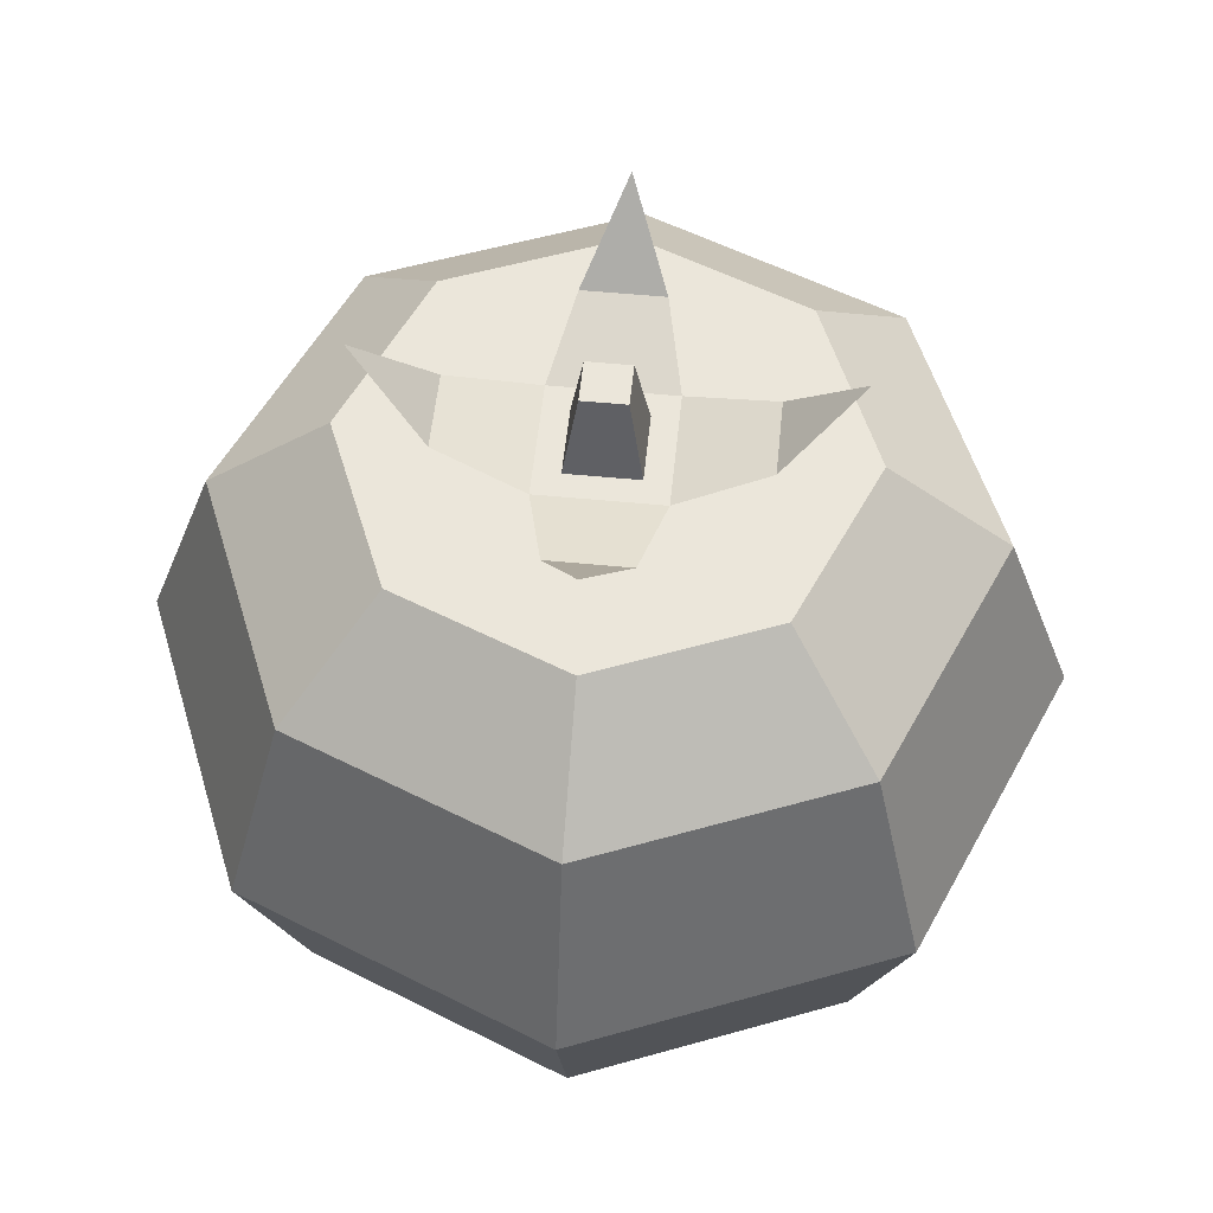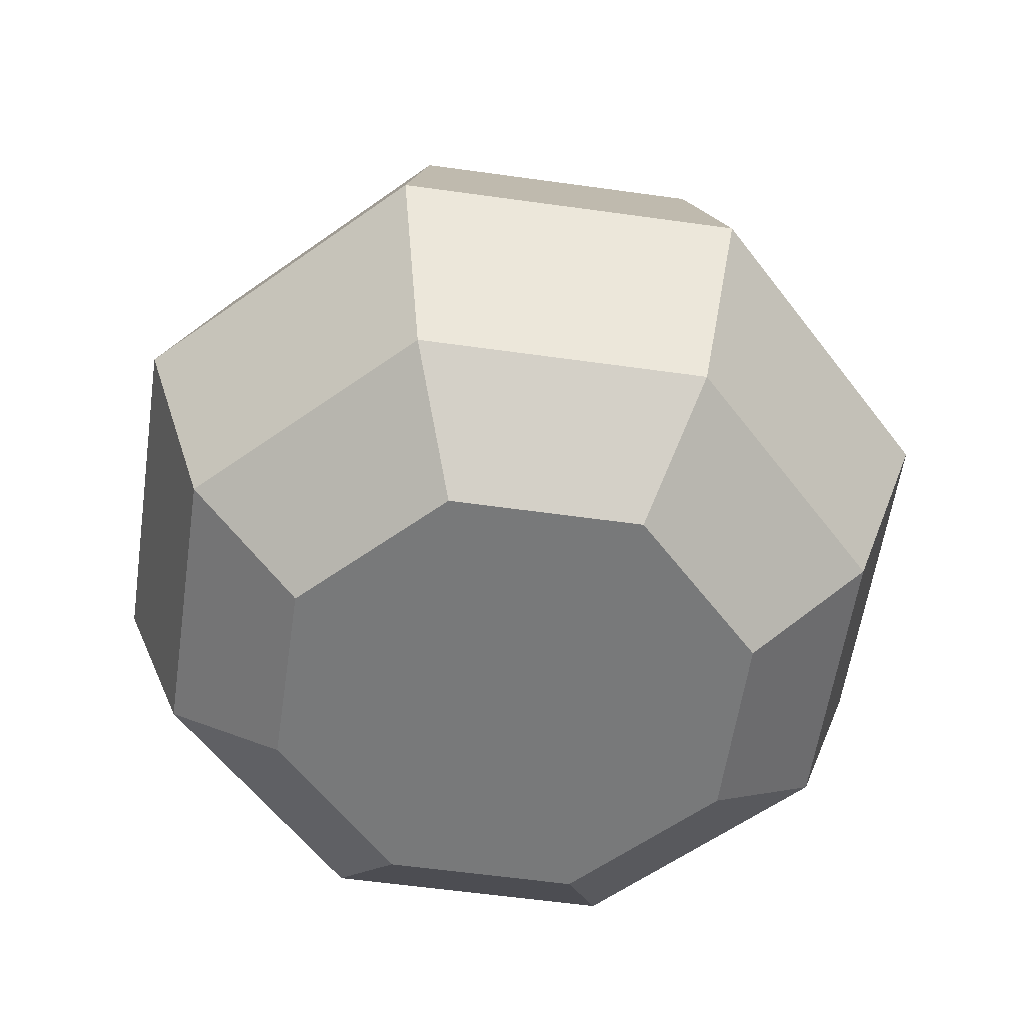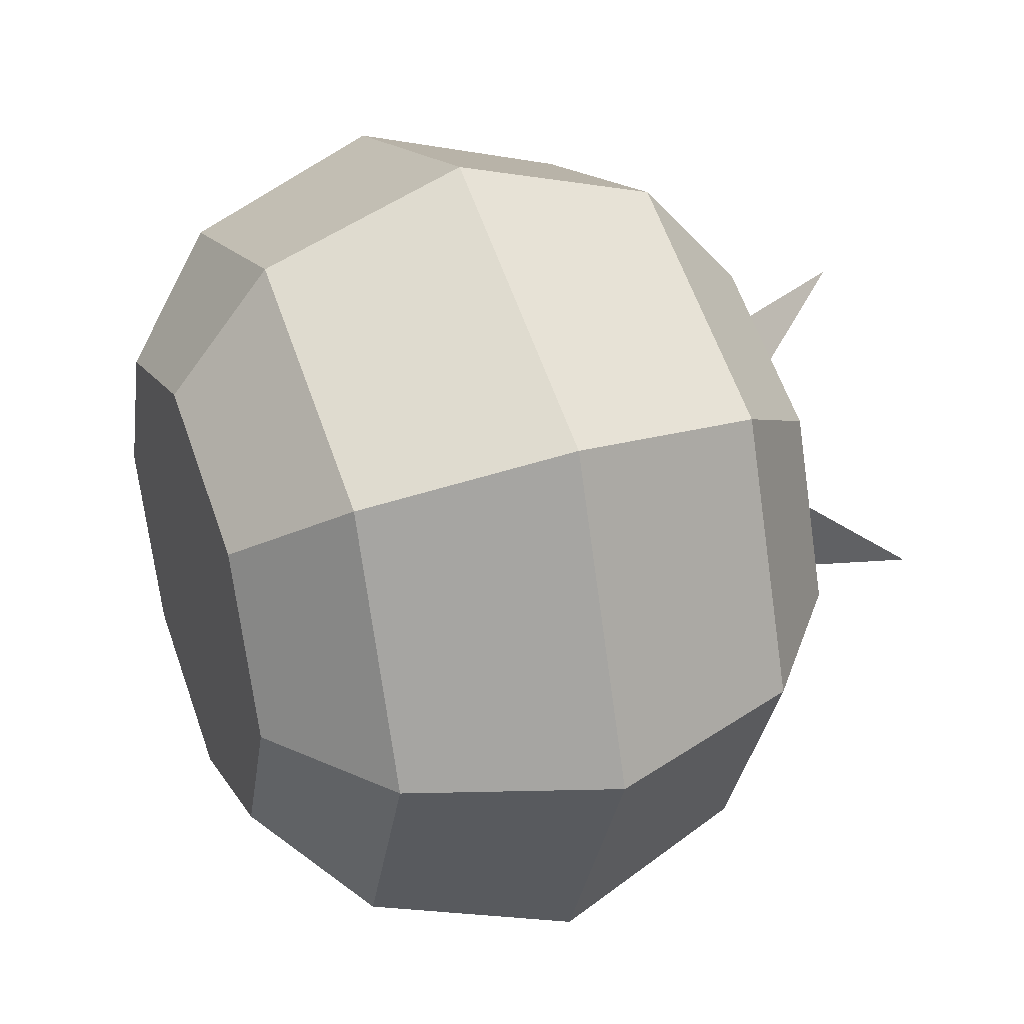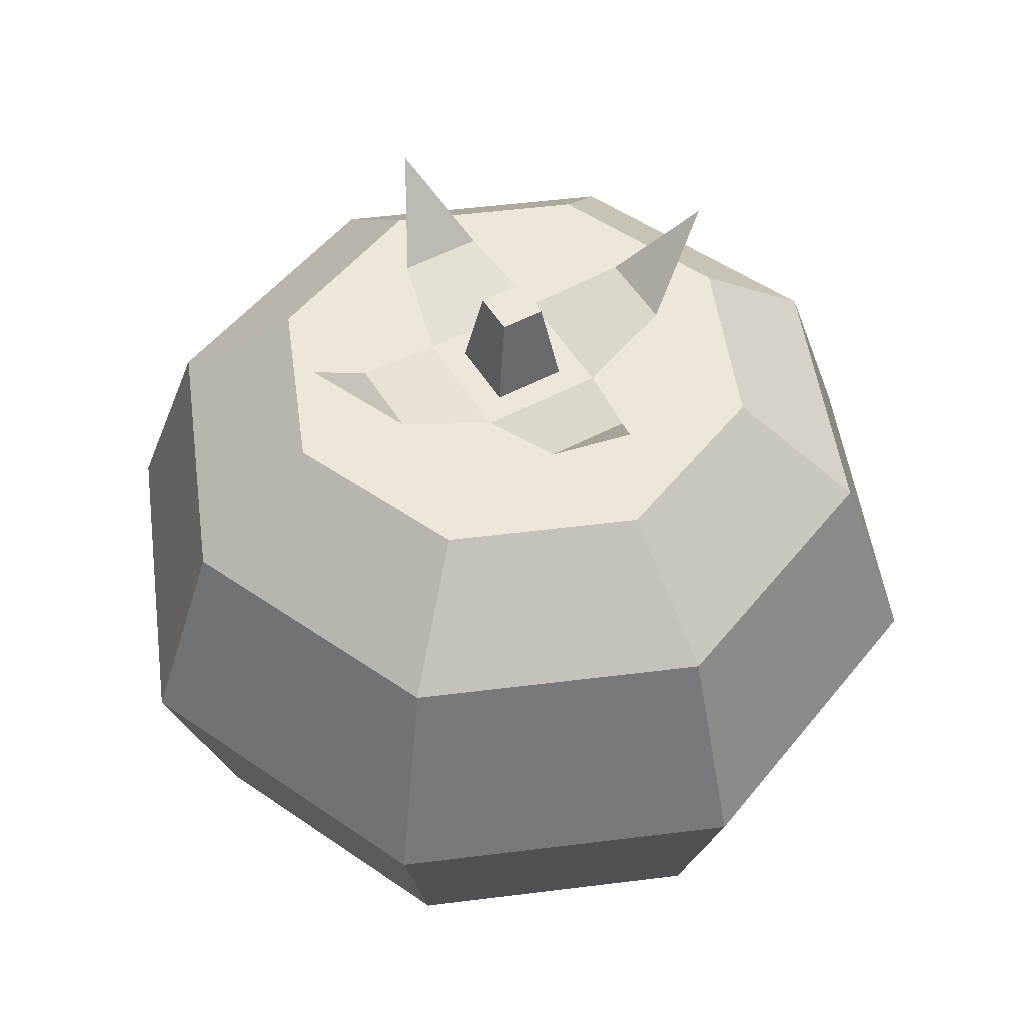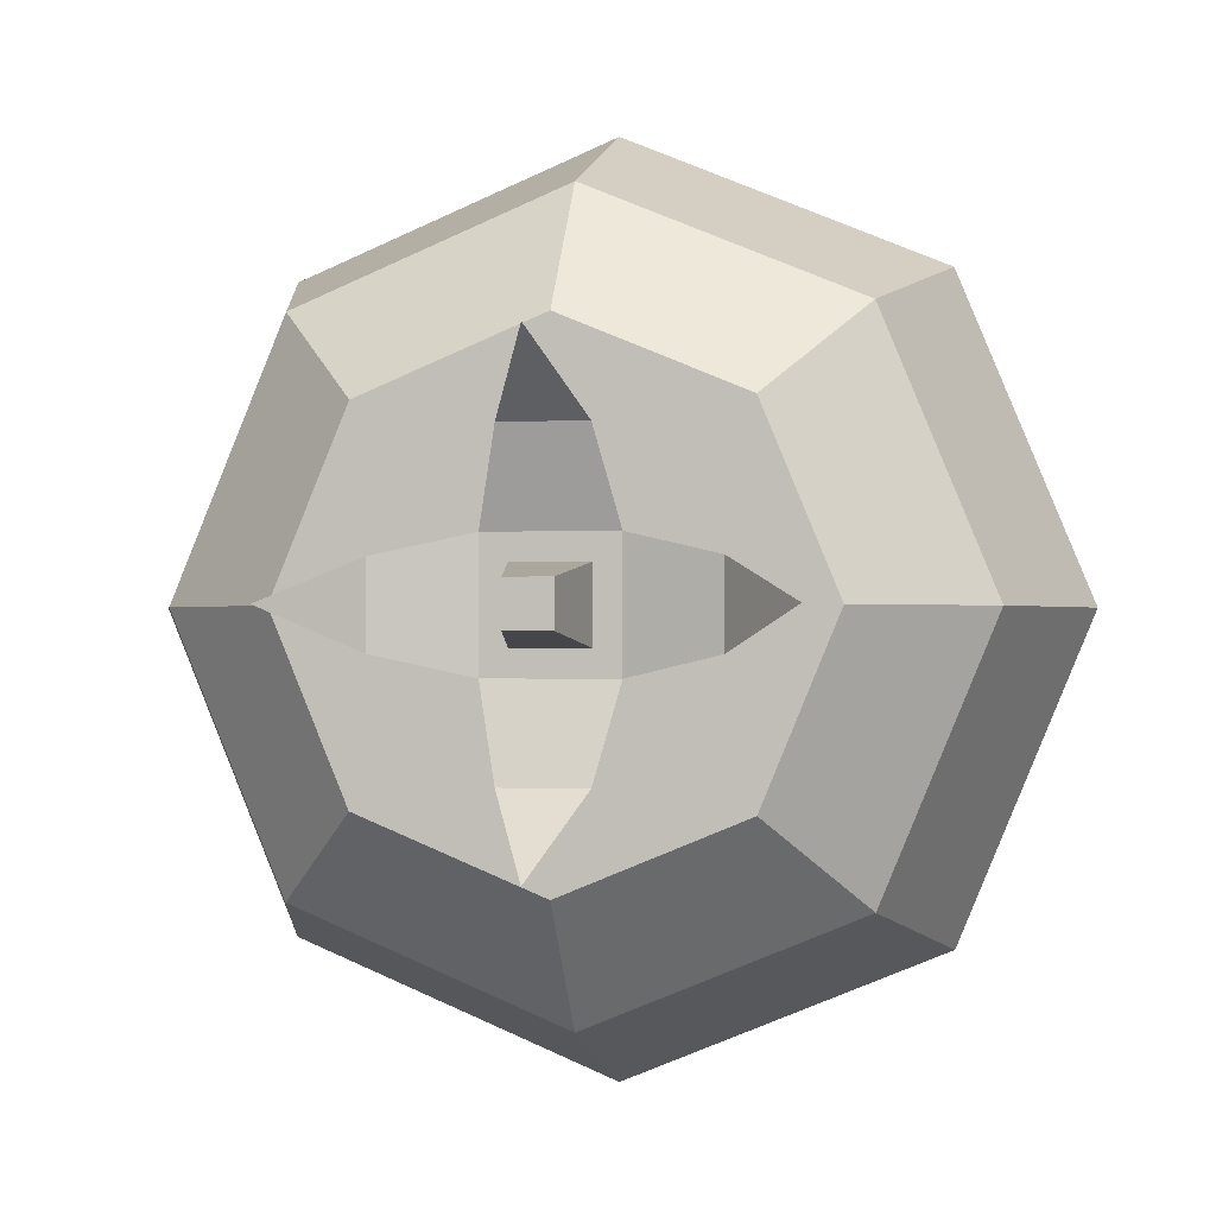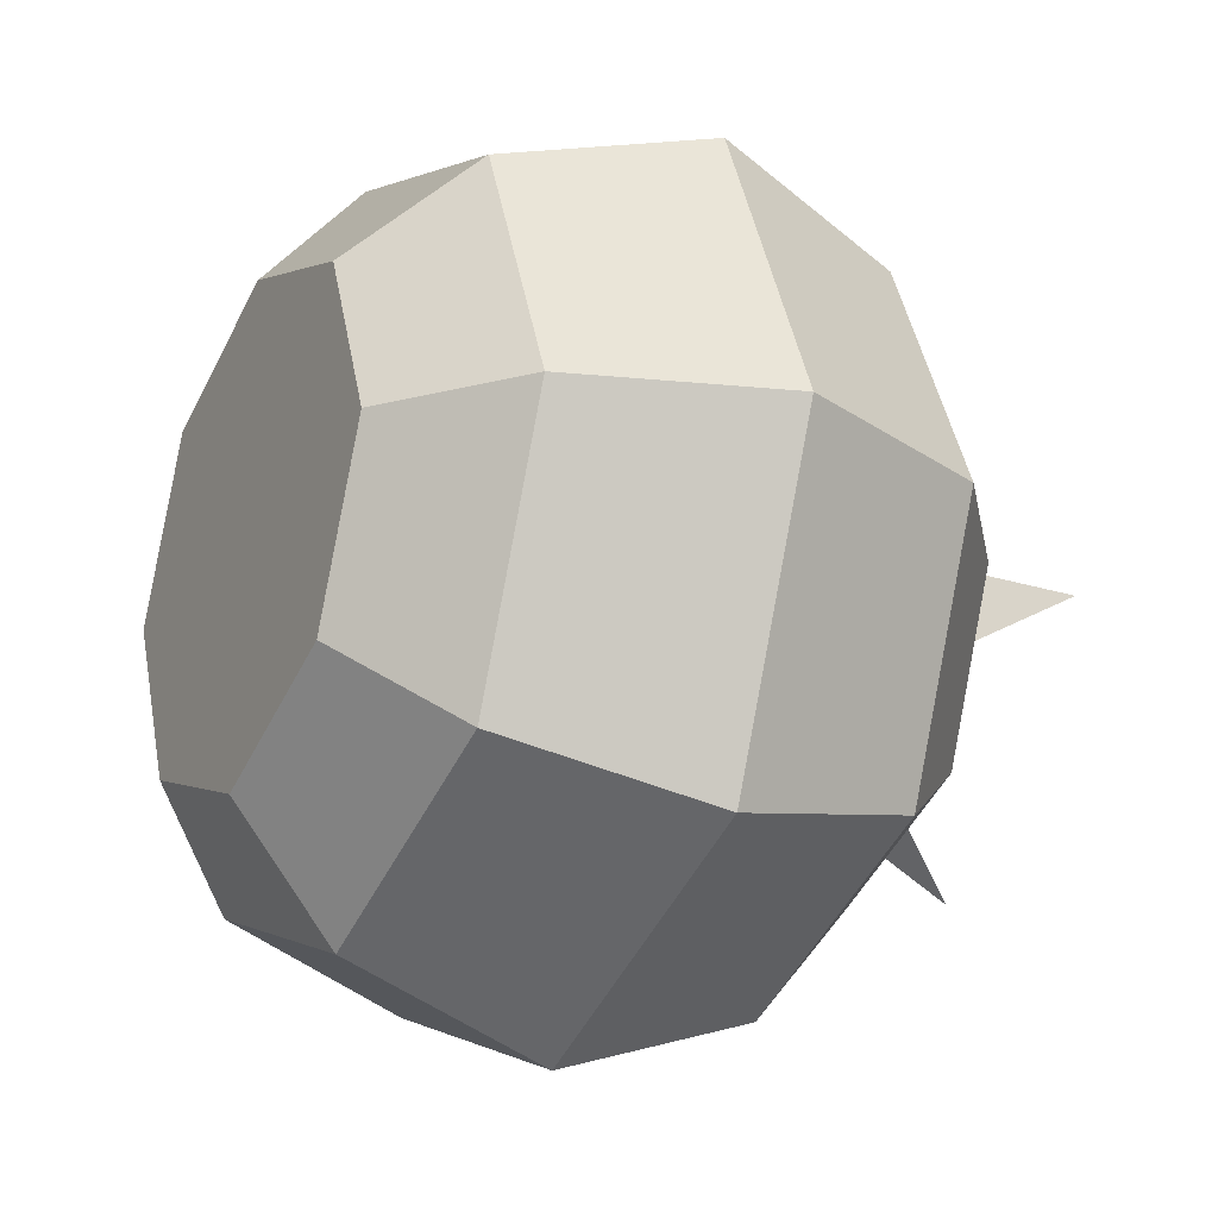
<metadata>
{"format":"obj","ext":"obj","renderer":"f3d","projection":"perspective","resolution":1024,"background":"white","views":[{"elev":54.9,"azim":-174.2,"up":"+Y"},{"elev":-57.7,"azim":14.2,"up":"+Y"},{"elev":37.8,"azim":68.9,"up":"+Z"},{"elev":50.8,"azim":-30.3,"up":"+Y"},{"elev":-0.6,"azim":-168.8,"up":"+Z"},{"elev":-24.5,"azim":61.6,"up":"+Z"}]}
</metadata>
<code>
o tomato
v -0.0474 -0 0
v -0.05028 0.01943 0.05028
v -0.0711 0.01943 0
v -0.03352 -0 0.03352
v 0.0474 -0 -0
v 0.05028 0.01943 0.05028
v 0.03352 -0 0.03352
v 0.0711 0.01943 -0
v 0.05028 0.01943 -0.05028
v 0.03352 0 -0.03352
v -0 0 -0.0474
v -0 0.01943 -0.0711
v -0.05028 0.01943 -0.05028
v -0.03352 0 -0.03352
v 0 0.01943 0.0711
v 0 -0 0.0474
v -0.08485 0.0583 0
v -0.05999 0.0583 -0.05999
v 0 0.0583 0.08485
v -0.05999 0.0583 0.05999
v 0.05999 0.0583 0.05999
v -0 0.0583 -0.08485
v 0.08485 0.0583 -0
v 0.05999 0.0583 -0.05999
v 0.05028 0.09717 0.05028
v 0 0.09717 0.0711
v -0 0.09717 -0.0711
v 0.05028 0.09717 -0.05028
v 0.0711 0.09717 -0
v -0.03352 0.1166 -0.03352
v -0.05028 0.09717 -0.05028
v -0 0.1166 -0.0474
v -0.03352 0.1166 0.03352
v -0.05028 0.09717 0.05028
v 0 0.1166 0.0474
v 0.03352 0.1166 0.03352
v -0.0474 0.1166 0
v -0.0711 0.09717 0
v 0.0474 0.1166 -0
v 0.03352 0.1166 -0.03352
v -0.01185 0.1166 0.01185
v 0.01185 0.1166 0.01185
v 0.01185 0.1166 -0.01185
v -0.01185 0.1166 -0.01185
v 0.00423 0.133 0.00423
v -0.00423 0.133 -0.00423
v -0.00423 0.133 0.00423
v 0.00423 0.133 -0.00423
v -0.006934 0.1166 0.006934
v 0.006934 0.1166 0.006934
v -0.006934 0.1166 -0.006934
v 0.006934 0.1166 -0.006934
v -0.02918 0.1221 0.00785
v -0.02918 0.1221 -0.00785
v -0.04351 0.1377 0
v -0 0.1377 -0.04351
v 0.00785 0.1221 -0.02918
v -0.00785 0.1221 -0.02918
v 0.02918 0.1221 -0.00785
v 0.04351 0.1377 -0
v 0.02918 0.1221 0.00785
v 0 0.1377 0.04351
v -0.00785 0.1221 0.02918
v 0.00785 0.1221 0.02918
f 1 2 3
f 2 1 4
f 5 6 7
f 6 5 8
f 9 5 10
f 5 9 8
f 9 11 12
f 11 9 10
f 13 1 3
f 1 13 14
f 12 14 13
f 14 12 11
f 4 15 2
f 15 4 16
f 14 4 1
f 4 14 11
f 4 11 16
f 16 11 10
f 16 10 7
f 7 10 5
f 16 6 15
f 6 16 7
f 17 13 3
f 13 17 18
f 19 2 15
f 2 19 20
f 17 2 20
f 2 17 3
f 21 15 6
f 15 21 19
f 18 12 13
f 12 18 22
f 6 23 21
f 23 6 8
f 9 23 8
f 23 9 24
f 22 9 12
f 9 22 24
f 25 19 21
f 19 25 26
f 27 24 22
f 24 27 28
f 23 28 29
f 28 23 24
f 30 27 31
f 27 30 32
f 26 33 34
f 33 26 35
f 25 35 26
f 35 25 36
f 37 31 38
f 31 37 30
f 34 37 38
f 37 34 33
f 39 28 40
f 28 39 29
f 23 25 21
f 25 23 29
f 25 39 36
f 39 25 29
f 31 22 18
f 22 31 27
f 32 28 27
f 28 32 40
f 34 17 20
f 17 34 38
f 31 17 38
f 17 31 18
f 26 20 19
f 20 26 34
f 33 30 37
f 30 33 35
f 30 35 41
f 41 35 42
f 42 35 36
f 42 36 43
f 44 30 41
f 30 44 32
f 32 44 43
f 32 43 40
f 40 43 36
f 40 36 39
f 45 46 47
f 46 45 48
f 45 49 50
f 49 45 47
f 47 51 49
f 51 47 46
f 46 52 51
f 52 46 48
f 52 45 50
f 45 52 48
f 41 49 44
f 49 41 42
f 49 42 50
f 50 42 52
f 51 44 49
f 44 51 43
f 43 51 52
f 43 52 42
f 44 54 53
f 53 41 44
f 54 55 53
f 56 58 57
f 58 44 43
f 43 57 58
f 59 61 60
f 59 43 42
f 42 61 59
f 62 64 63
f 42 41 63
f 63 64 42

</code>
